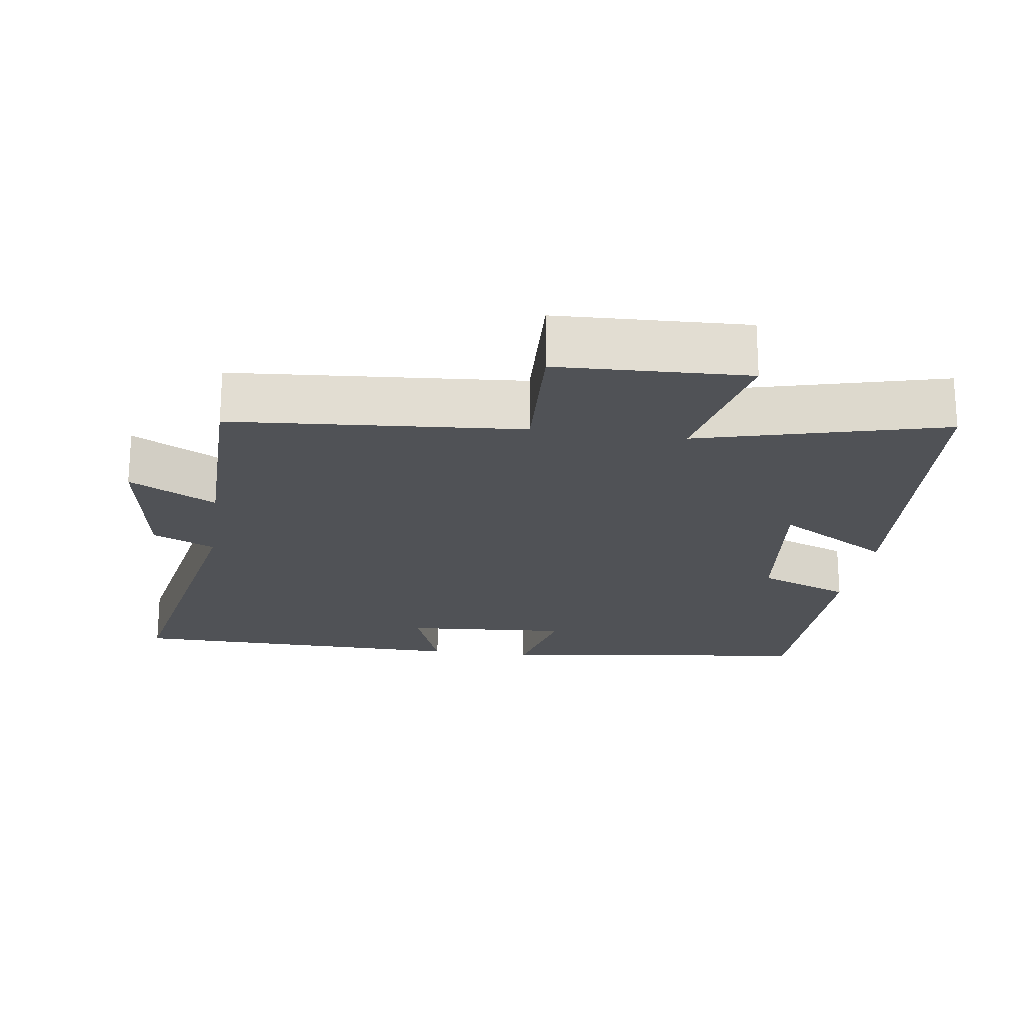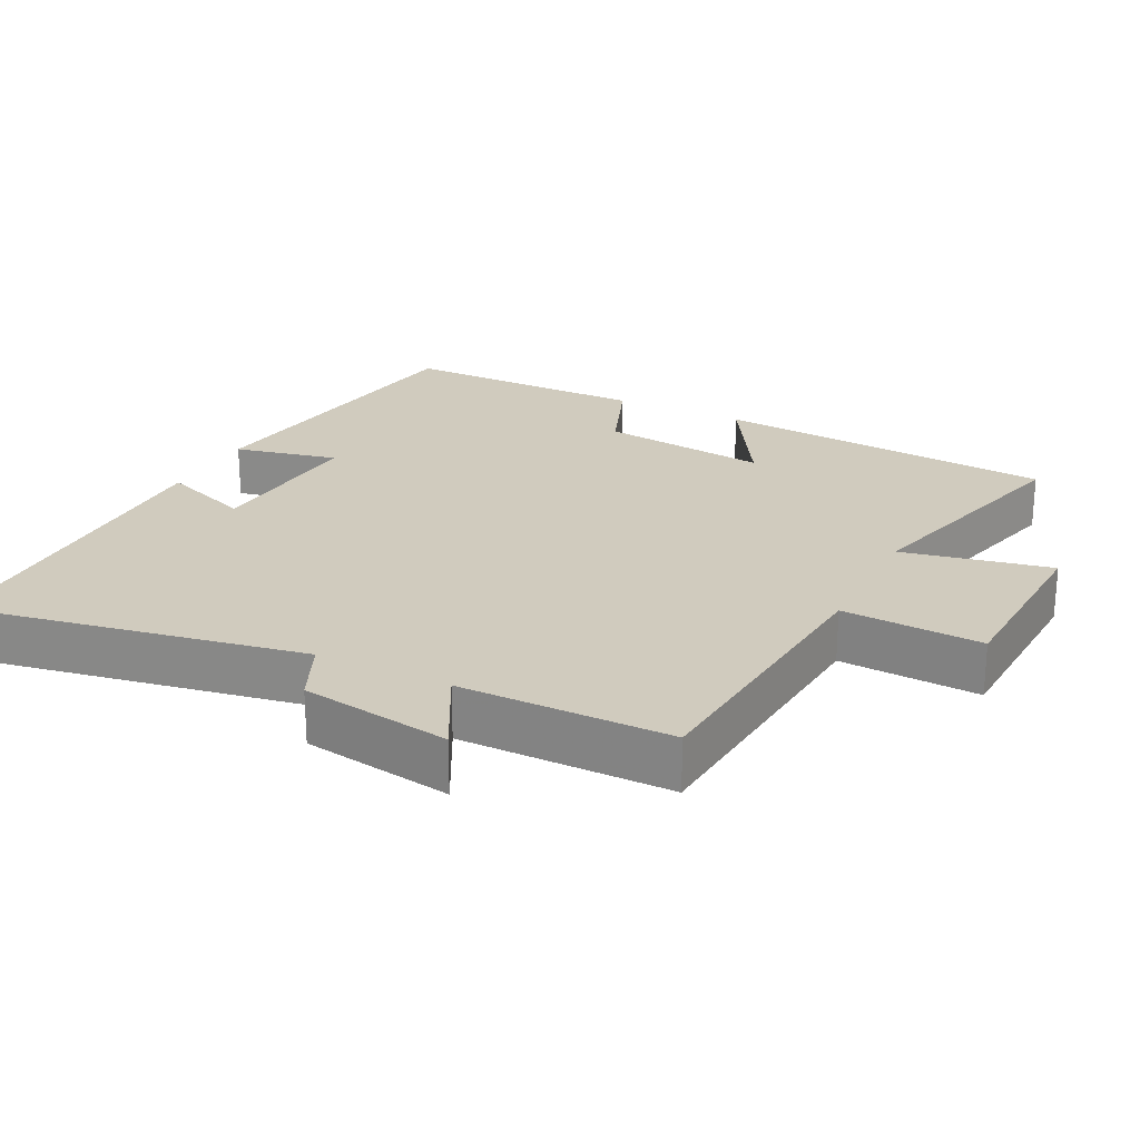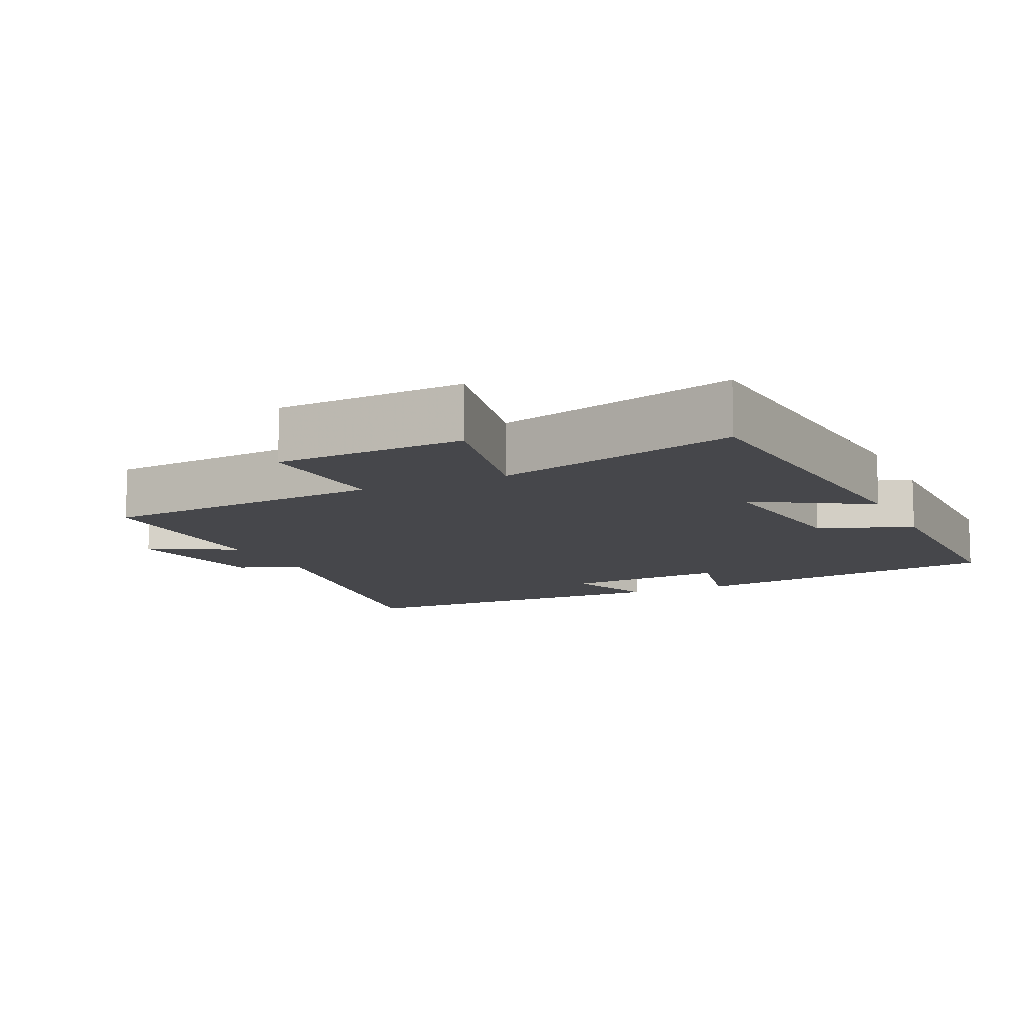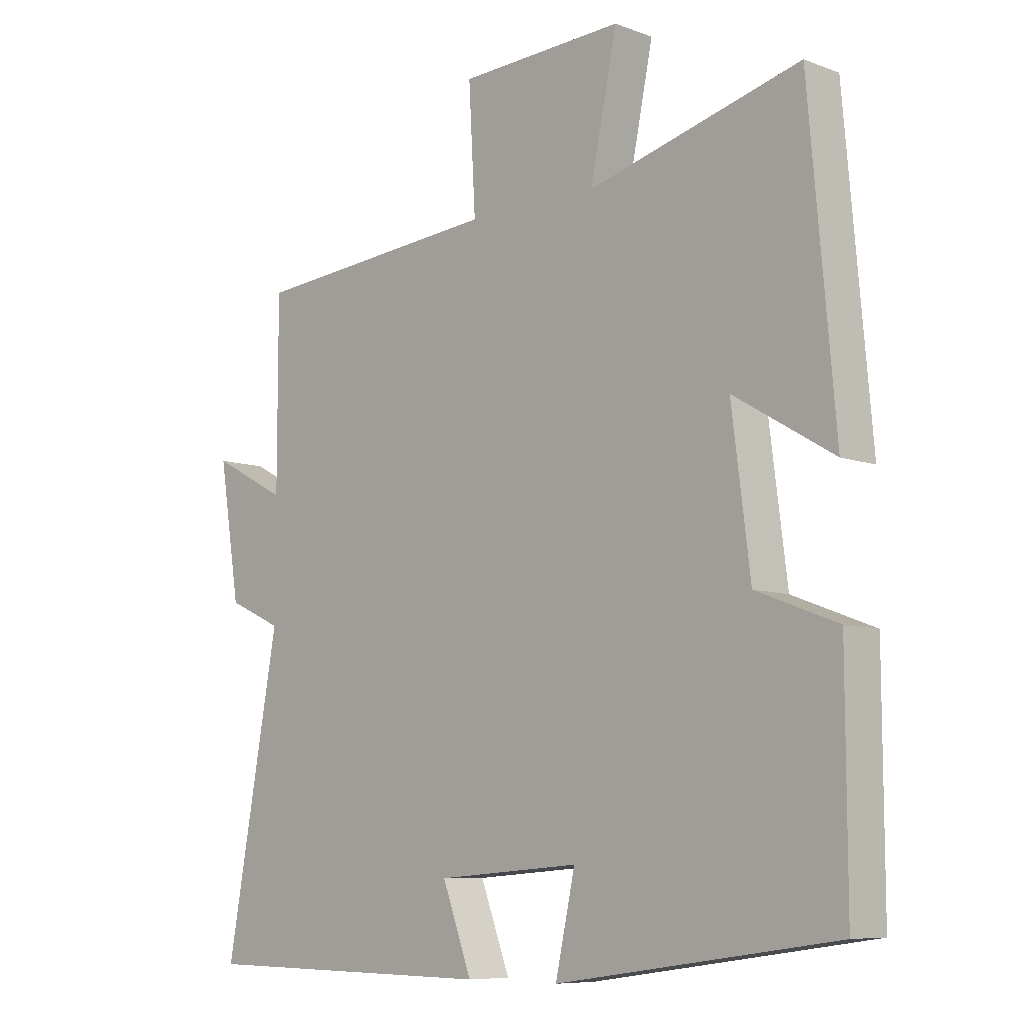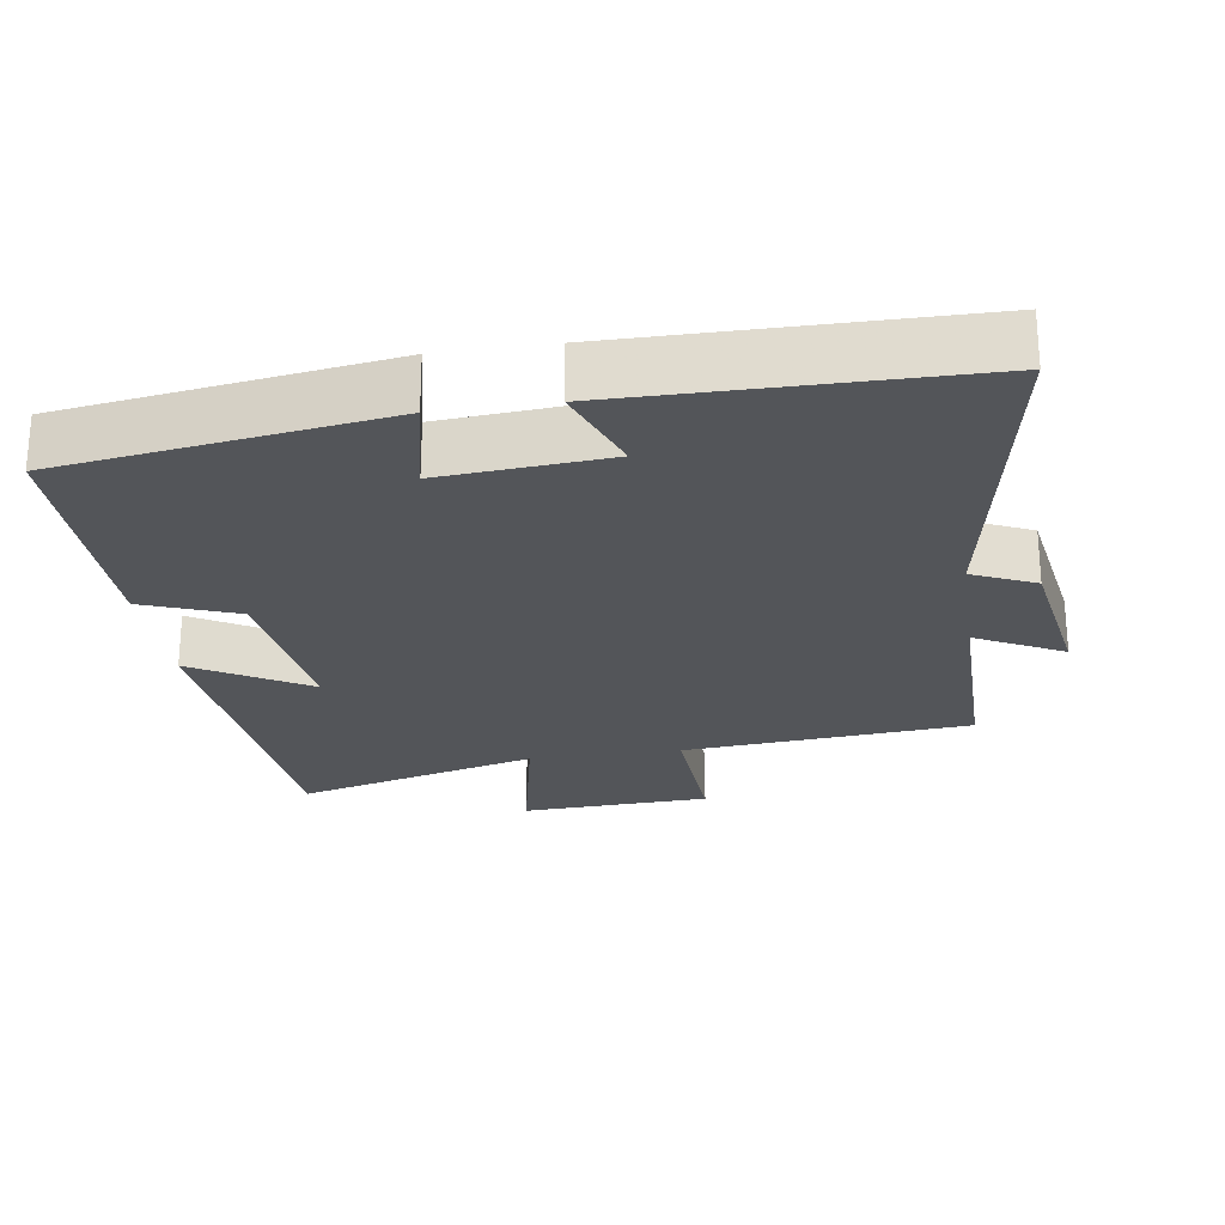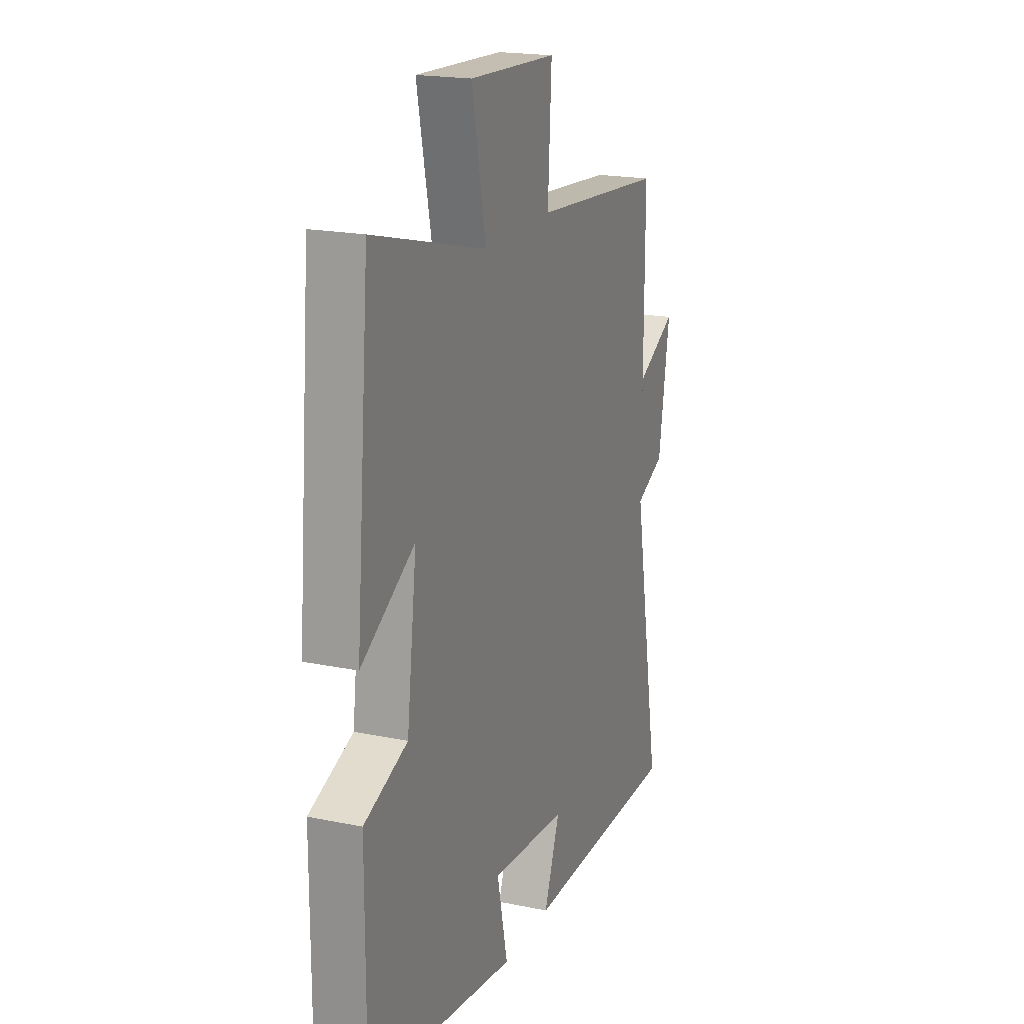
<metadata>
{"format":"obj","ext":"obj","renderer":"f3d","projection":"perspective","resolution":1024,"background":"white","views":[{"elev":-20.9,"azim":-8.5,"up":"+Y"},{"elev":23.4,"azim":-63.4,"up":"+Y"},{"elev":-10.8,"azim":25.1,"up":"+Y"},{"elev":-8.1,"azim":44.5,"up":"+Z"},{"elev":-24.3,"azim":-171.4,"up":"+Y"},{"elev":19.5,"azim":111.1,"up":"+Z"}]}
</metadata>
<code>
v -0.5 0.07 0.466
v -0.096 0.07 0.5
v -0.107 0.07 0.697
v 0.159 0.07 0.709
v 0.116 0.07 0.5
v 0.458 0.07 0.591
v 0.5 0.07 0.108
v 0.339 0.07 0.204
v 0.369 0.07 -0.034
v 0.5 0.07 -0.084
v 0.501 0.07 -0.435
v 0.05 0.07 -0.5
v 0.082 0.07 -0.354
v -0.15 0.07 -0.372
v -0.102 0.07 -0.5
v -0.586 0.07 -0.495
v -0.5 0.07 -0.019
v -0.588 0.07 0.021
v -0.622 0.07 0.233
v -0.5 0.07 0.169
v -0.5 0 0.466
v -0.096 0 0.5
v -0.107 0 0.697
v 0.159 0 0.709
v 0.116 0 0.5
v 0.458 0 0.591
v 0.5 0 0.108
v 0.339 0 0.204
v 0.369 0 -0.034
v 0.5 0 -0.084
v 0.501 0 -0.435
v 0.05 0 -0.5
v 0.082 0 -0.354
v -0.15 0 -0.372
v -0.102 0 -0.5
v -0.586 0 -0.495
v -0.5 0 -0.019
v -0.588 0 0.021
v -0.622 0 0.233
v -0.5 0 0.169
f 17 18 19 20
f 17 20 1 2
f 14 15 16 17
f 13 14 17 2
f 11 12 13
f 10 11 13
f 9 10 13
f 13 2 3
f 9 13 3
f 8 9 3
f 5 6 7 8
f 5 8 3
f 3 4 5
f 40 39 38 37
f 22 21 40 37
f 37 36 35 34
f 22 37 34 33
f 33 32 31
f 33 31 30
f 33 30 29
f 23 22 33
f 23 33 29
f 23 29 28
f 28 27 26 25
f 23 28 25
f 25 24 23
f 1 21 22 2
f 2 22 23 3
f 3 23 24 4
f 4 24 25 5
f 5 25 26 6
f 6 26 27 7
f 7 27 28 8
f 8 28 29 9
f 9 29 30 10
f 10 30 31 11
f 11 31 32 12
f 12 32 33 13
f 13 33 34 14
f 14 34 35 15
f 15 35 36 16
f 16 36 37 17
f 17 37 38 18
f 18 38 39 19
f 19 39 40 20
f 20 40 21 1

</code>
